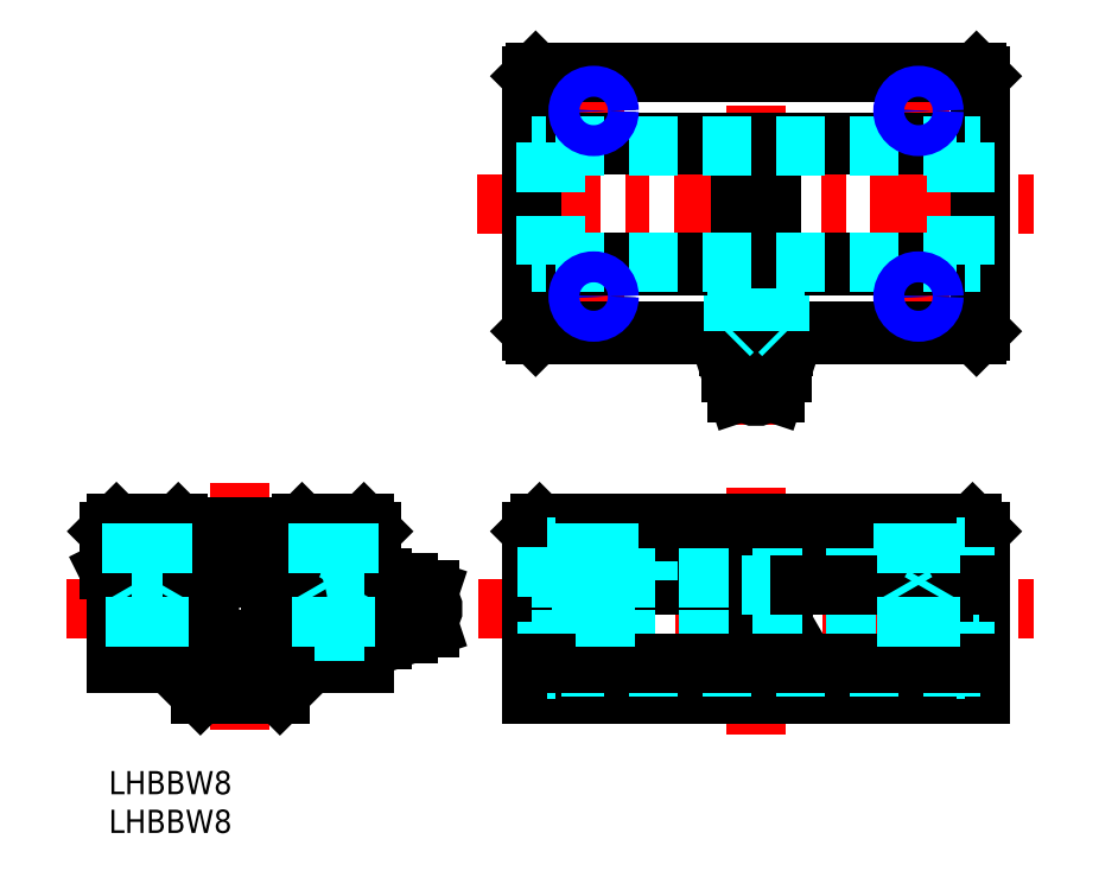
<metadata>
{"format":"dxf","ext":"dxf","renderer":"ezdxf+matplotlib","layout":"modelspace","background":"white","min_lineweight":24,"dpi":150}
</metadata>
<code>
0
SECTION
2
ENTITIES
0
INSERT
8
MSM_CONTINUOUS
2
*U3
10
0
20
0
30
0
0
INSERT
8
MSM_CONTINUOUS
2
*U4
10
0
20
0
30
0
0
LINE
8
MSM_CENTER
10
-5.5
20
21
30
0
11
43.13
21
21
31
0
0
LINE
8
MSM_CENTER
10
17
20
37.25
30
0
11
17
21
5.333
31
0
0
LINE
8
MSM_CENTER
10
83.71
20
36.65
30
0
11
83.71
21
4.733
31
0
0
LINE
8
MSM_CENTER
10
47.81
20
21
30
0
11
119.6
21
21
31
0
0
LINE
8
MSM_CENTER
10
104.7
20
32.57
30
0
11
104.7
21
9.434
31
0
0
LINE
8
MSM_CENTER
10
62.71
20
32.57
30
0
11
62.71
21
9.434
31
0
0
LINE
8
MSM_CENTER
10
5
20
32.57
30
0
11
5
21
9.434
31
0
0
LINE
8
MSM_CENTER
10
29
20
32.57
30
0
11
29
21
9.434
31
0
0
LINE
8
MSM_CONTINUOUS
10
11.86
20
10
30
0
11
7.857
21
14
31
0
0
LINE
8
MSM_CONTINUOUS
10
22.14
20
10
30
0
11
26.14
21
14
31
0
0
LINE
8
MSM_CONTINUOUS
10
22.14
20
10
30
0
11
11.86
21
10
31
0
0
LINE
8
MSM_CONTINUOUS
10
1
20
32
30
0
11
-1.345e-13
21
31
31
0
0
LINE
8
MSM_CONTINUOUS
10
34
20
31
30
0
11
33
21
32
31
0
0
LINE
8
MSM_CONTINUOUS
10
55.71
20
32
30
0
11
54.71
21
31
31
0
0
LINE
8
MSM_CONTINUOUS
10
112.7
20
31
30
0
11
111.7
21
32
31
0
0
LINE
8
MSM_DASHED
10
54.71
20
28.5
30
0
11
56.71
21
28.5
31
0
0
LINE
8
MSM_DASHED
10
54.71
20
13.5
30
0
11
56.71
21
13.5
31
0
0
LINE
8
MSM_CENTER
10
83.71
20
44.77
30
0
11
83.71
21
94.22
31
0
0
LINE
8
MSM_CONTINUOUS
10
54.71
20
56.87
30
0
11
55.21
21
56.37
31
0
0
LINE
8
MSM_CONTINUOUS
10
112.2
20
56.37
30
0
11
112.7
21
56.87
31
0
0
LINE
8
MSM_CENTER
10
47.71
20
73.37
30
0
11
119.6
21
73.37
31
0
0
LINE
8
MSM_CENTER
10
66.71
20
85.37
30
0
11
58.71
21
85.37
31
0
0
LINE
8
MSM_CONTINUOUS
10
55.21
20
90.37
30
0
11
54.71
21
89.87
31
0
0
LINE
8
MSM_CONTINUOUS
10
112.2
20
90.37
30
0
11
112.7
21
89.87
31
0
0
LINE
8
MSM_CENTER
10
62.71
20
88.91
30
0
11
62.71
21
81.84
31
0
0
LINE
8
MSM_CONTINUOUS
10
-6.6e-15
20
31
30
0
11
-6.6e-15
21
26
31
0
0
LINE
8
MSM_CONTINUOUS
10
34
20
31
30
0
11
34
21
26
31
0
0
LINE
8
MSM_CONTINUOUS
10
1
20
14
30
0
11
7.857
21
14
31
0
0
LINE
8
MSM_CONTINUOUS
10
9.4
20
31.6
30
0
11
9
21
32
31
0
0
LINE
8
MSM_CONTINUOUS
10
25
20
32
30
0
11
24.6
21
31.6
31
0
0
LINE
8
MSM_CONTINUOUS
10
9.4
20
31.6
30
0
11
24.6
21
31.6
31
0
0
LINE
8
MSM_CONTINUOUS
10
1
20
24
30
0
11
-6.6e-15
21
26
31
0
0
LINE
8
MSM_CONTINUOUS
10
1
20
24
30
0
11
1
21
14
31
0
0
LINE
8
MSM_CONTINUOUS
10
33
20
24
30
0
11
33
21
14
31
0
0
LINE
8
MSM_CONTINUOUS
10
33
20
24
30
0
11
34
21
26
31
0
0
LINE
8
MSM_CONTINUOUS
10
26.14
20
14
30
0
11
33
21
14
31
0
0
LINE
8
MSM_CENTER
10
108.7
20
85.37
30
0
11
100.7
21
85.37
31
0
0
LINE
8
MSM_CENTER
10
104.7
20
88.91
30
0
11
104.7
21
81.84
31
0
0
LINE
8
MSM_CENTER
10
108.7
20
61.37
30
0
11
100.7
21
61.37
31
0
0
LINE
8
MSM_CENTER
10
104.7
20
64.91
30
0
11
104.7
21
57.84
31
0
0
LINE
8
MSM_CENTER
10
66.71
20
61.37
30
0
11
58.71
21
61.37
31
0
0
LINE
8
MSM_CENTER
10
62.71
20
64.91
30
0
11
62.71
21
57.84
31
0
0
LINE
8
MSM_CONTINUOUS
10
54.71
20
26
30
0
11
112.7
21
26
31
0
0
LINE
8
MSM_CONTINUOUS
10
54.71
20
24
30
0
11
81.91
21
24
31
0
0
LINE
8
MSM_CONTINUOUS
10
1
20
32
30
0
11
9
21
32
31
0
0
LINE
8
MSM_CONTINUOUS
10
25
20
32
30
0
11
33
21
32
31
0
0
LINE
8
MSM_CONTINUOUS
10
54.71
20
10
30
0
11
112.7
21
10
31
0
0
LINE
8
MSM_CONTINUOUS
10
112.7
20
31
30
0
11
112.7
21
10
31
0
0
LINE
8
MSM_CONTINUOUS
10
55.71
20
32
30
0
11
111.7
21
32
31
0
0
LINE
8
MSM_CONTINUOUS
10
55.21
20
90.37
30
0
11
112.2
21
90.37
31
0
0
LINE
8
MSM_CONTINUOUS
10
55.21
20
56.37
30
0
11
112.2
21
56.37
31
0
0
LINE
8
MSM_DASHED
10
112.7
20
13.5
30
0
11
110.7
21
13.5
31
0
0
LINE
8
MSM_DASHED
10
112.7
20
28.5
30
0
11
110.7
21
28.5
31
0
0
LINE
8
MSM_DASHED
10
57.71
20
28.5
30
0
11
109.7
21
28.5
31
0
0
LINE
8
MSM_DASHED
10
57.71
20
13.5
30
0
11
109.7
21
13.5
31
0
0
ARC
8
MSM_CONTINUOUS
10
38.8
20
21.19
30
0
40
3.49
50
239
51
270
0
ARC
8
MSM_CONTINUOUS
10
38.8
20
20.81
30
0
40
3.49
50
90
51
121
0
LINE
8
MSM_CONTINUOUS
10
37
20
23.8
30
0
11
37
21
18.2
31
0
0
ARC
8
MSM_CONTINUOUS
10
31.03
20
21
30
0
40
4.762
50
334.9
51
25.11
0
ARC
8
MSM_CONTINUOUS
10
38.35
20
21
30
0
40
4.762
50
154.9
51
205.1
0
LINE
8
MSM_CONTINUOUS
10
35.34
20
16.96
30
0
11
34.04
21
16.96
31
0
0
LINE
8
MSM_CONTINUOUS
10
35.34
20
18.98
30
0
11
34.04
21
18.98
31
0
0
LINE
8
MSM_CONTINUOUS
10
33
20
18
30
0
11
34.04
21
16.96
31
0
0
ARC
8
MSM_CONTINUOUS
10
34.95
20
17.97
30
0
40
1.359
50
132
51
228
0
ARC
8
MSM_CONTINUOUS
10
34.43
20
17.97
30
0
40
1.359
50
312
51
48.01
0
ARC
8
MSM_CONTINUOUS
10
39.71
20
12.85
30
0
40
6
50
116.9
51
136.8
0
ARC
8
MSM_CONTINUOUS
10
34.43
20
24.03
30
0
40
1.359
50
312
51
48.02
0
ARC
8
MSM_CONTINUOUS
10
34.95
20
24.03
30
0
40
1.359
50
132
51
228
0
LINE
8
MSM_CONTINUOUS
10
35.34
20
23.02
30
0
11
34.04
21
23.02
31
0
0
LINE
8
MSM_CONTINUOUS
10
35.34
20
25.04
30
0
11
34.04
21
25.04
31
0
0
LINE
8
MSM_CONTINUOUS
10
34.04
20
25.04
30
0
11
33
21
24
31
0
0
ARC
8
MSM_CONTINUOUS
10
39.71
20
29.15
30
0
40
6
50
225
51
243.1
0
LINE
8
MSM_CONTINUOUS
10
41.5
20
23.4
30
0
11
41.5
21
18.6
31
0
0
LINE
8
MSM_CONTINUOUS
10
38.8
20
24.3
30
0
11
38.8
21
17.7
31
0
0
LINE
8
MSM_CONTINUOUS
10
41.5
20
18.6
30
0
11
38.8
21
17.7
31
0
0
LINE
8
MSM_CONTINUOUS
10
41.5
20
23.4
30
0
11
38.8
21
24.3
31
0
0
ARC
8
MSM_CONTINUOUS
10
40.32
20
21
30
0
40
1.575
50
318.2
51
41.75
0
LINE
8
MSM_CONTINUOUS
10
112.7
20
89.87
30
0
11
112.7
21
56.87
31
0
0
LINE
8
MSM_CONTINUOUS
10
54.71
20
31
30
0
11
112.7
21
31
31
0
0
LINE
8
MSM_CONTINUOUS
10
54.71
20
89.87
30
0
11
54.71
21
56.87
31
0
0
LINE
8
MSM_CONTINUOUS
10
54.71
20
31
30
0
11
54.71
21
10
31
0
0
CIRCLE
8
MSM_CONTINUOUS
10
83.71
20
21
30
0
40
1.049
0
LINE
8
MSM_CONTINUOUS
10
80.21
20
23.02
30
0
11
83.71
21
25.04
31
0
0
LINE
8
MSM_CONTINUOUS
10
80.21
20
18.98
30
0
11
83.71
21
16.96
31
0
0
CIRCLE
8
MSM_CONTINUOUS
10
83.71
20
21
30
0
40
3.3
0
CIRCLE
8
MSM_CONTINUOUS
10
83.71
20
21
30
0
40
2.4
0
LINE
8
MSM_CONTINUOUS
10
80.21
20
18.98
30
0
11
80.21
21
23.02
31
0
0
LINE
8
MSM_CONTINUOUS
10
87.21
20
18.98
30
0
11
87.21
21
23.02
31
0
0
LINE
8
MSM_CONTINUOUS
10
83.71
20
16.96
30
0
11
87.21
21
18.98
31
0
0
LINE
8
MSM_CONTINUOUS
10
83.71
20
25.04
30
0
11
87.21
21
23.02
31
0
0
LINE
8
MSM_CONTINUOUS
10
80.21
20
56.37
30
0
11
80.21
21
54.9
31
0
0
LINE
8
MSM_CONTINUOUS
10
83.71
20
56.37
30
0
11
83.71
21
54.9
31
0
0
LINE
8
MSM_CONTINUOUS
10
87.21
20
54.9
30
0
11
87.21
21
56.37
31
0
0
ARC
8
MSM_CONTINUOUS
10
83.71
20
50.05
30
0
40
1.575
50
228.2
51
311.8
0
LINE
8
MSM_CONTINUOUS
10
86.51
20
53.37
30
0
11
80.91
21
53.37
31
0
0
LINE
8
MSM_CONTINUOUS
10
87.01
20
51.57
30
0
11
80.41
21
51.57
31
0
0
ARC
8
MSM_CONTINUOUS
10
81.96
20
59.64
30
0
40
5.055
50
249.7
51
290.3
0
LINE
8
MSM_CONTINUOUS
10
81.31
20
48.87
30
0
11
80.41
21
51.57
31
0
0
LINE
8
MSM_CONTINUOUS
10
86.11
20
48.87
30
0
11
81.31
21
48.87
31
0
0
ARC
8
MSM_CONTINUOUS
10
75.17
20
51.65
30
0
40
6
50
16.69
51
32.73
0
ARC
8
MSM_CONTINUOUS
10
83.9
20
51.57
30
0
40
3.49
50
149
51
180
0
LINE
8
MSM_CONTINUOUS
10
86.11
20
48.87
30
0
11
87.01
21
51.57
31
0
0
ARC
8
MSM_CONTINUOUS
10
92.26
20
51.65
30
0
40
6
50
147.3
51
163.3
0
ARC
8
MSM_CONTINUOUS
10
85.46
20
59.64
30
0
40
5.055
50
249.7
51
290.3
0
ARC
8
MSM_CONTINUOUS
10
83.52
20
51.57
30
0
40
3.49
50
0
51
31.05
0
LINE
8
MSM_CONTINUOUS
10
54.71
20
56.87
30
0
11
112.7
21
56.87
31
0
0
LINE
8
MSM_DASHED
10
33
20
24
30
0
11
23.87
21
24
31
0
0
LINE
8
MSM_DASHED
10
33
20
23.46
30
0
11
24.09
21
23.46
31
0
0
LINE
8
MSM_DASHED
10
33
20
18
30
0
11
23.87
21
18
31
0
0
LINE
8
MSM_CONTINUOUS
10
81.71
20
65.77
30
0
11
81.71
21
80.97
31
0
0
LINE
8
MSM_CONTINUOUS
10
85.71
20
65.77
30
0
11
85.71
21
80.97
31
0
0
CIRCLE
8
MSM_CONTINUOUS
10
83.71
20
73.37
30
0
40
1.049
0
LINE
8
MSM_CONTINUOUS
10
81.71
20
77.37
30
0
11
85.71
21
77.37
31
0
0
LINE
8
MSM_CONTINUOUS
10
81.71
20
69.37
30
0
11
85.71
21
69.37
31
0
0
LINE
8
MSM_CONTINUOUS
10
84.76
20
80.12
30
0
11
82.66
21
80.12
31
0
0
LINE
8
MSM_CONTINUOUS
10
82.66
20
77.37
30
0
11
82.66
21
80.12
31
0
0
LINE
8
MSM_CONTINUOUS
10
84.76
20
77.37
30
0
11
84.76
21
80.12
31
0
0
LINE
8
MSM_DASHED
10
110.7
20
65.47
30
0
11
109.7
21
65.47
31
0
0
LINE
8
MSM_DASHED
10
110.7
20
81.27
30
0
11
109.7
21
81.27
31
0
0
LINE
8
MSM_DASHED
10
56.56
20
65.47
30
0
11
57.71
21
65.47
31
0
0
LINE
8
MSM_DASHED
10
56.56
20
81.27
30
0
11
57.71
21
81.27
31
0
0
LINE
8
MSM_DASHED
10
80.71
20
56.87
30
0
11
80.71
21
62.37
31
0
0
LINE
8
MSM_DASHED
10
86.71
20
56.87
30
0
11
86.71
21
62.37
31
0
0
LINE
8
MSM_DASHED
10
86.71
20
62.37
30
0
11
80.71
21
62.37
31
0
0
LINE
8
MSM_DASHED
10
87.21
20
56.37
30
0
11
86.71
21
56.87
31
0
0
LINE
8
MSM_DASHED
10
80.21
20
56.37
30
0
11
80.71
21
56.87
31
0
0
LINE
8
MSM_DASHED
10
54.71
20
17
30
0
11
112.6
21
17
31
0
0
LINE
8
MSM_DASHED
10
54.71
20
25
30
0
11
112.6
21
25
31
0
0
LINE
8
MSM_CONTINUOUS
10
54.71
20
80.97
30
0
11
112.7
21
80.97
31
0
0
LINE
8
MSM_CONTINUOUS
10
54.71
20
65.77
30
0
11
112.7
21
65.77
31
0
0
ARC
8
MSM_CONTINUOUS
10
15.18
20
26.15
30
0
40
0.6317
50
213.5
51
6.53
0
LINE
8
MSM_CONTINUOUS
10
14.65
20
25.81
30
0
11
13.98
21
26.82
31
0
0
ARC
8
MSM_CONTINUOUS
10
18.82
20
26.15
30
0
40
0.6317
50
173.5
51
326.5
0
LINE
8
MSM_CONTINUOUS
10
19.35
20
25.81
30
0
11
19.97
21
26.75
31
0
0
CIRCLE
8
MSM_CONTINUOUS
10
17
20
21
30
0
40
7.5
0
ARC
8
MSM_CONTINUOUS
10
17
20
21.32
30
0
40
6.197
50
118.7
51
61.32
0
CIRCLE
8
MSM_CONTINUOUS
10
17
20
21
30
0
40
4
0
ARC
8
MSM_CONTINUOUS
10
17
20
21
30
0
40
6.947
50
78.6
51
101.4
0
CIRCLE
8
MSM_CONTINUOUS
10
14.96
20
26.56
30
0
40
0.3947
0
LINE
8
MSM_CONTINUOUS
10
15.81
20
26.23
30
0
11
15.56
21
28.36
31
0
0
CIRCLE
8
MSM_CONTINUOUS
10
19.04
20
26.56
30
0
40
0.3947
0
LINE
8
MSM_CONTINUOUS
10
18.19
20
26.23
30
0
11
18.44
21
28.36
31
0
0
LINE
8
MSM_CONTINUOUS
10
54.71
20
81.37
30
0
11
112.7
21
81.37
31
0
0
LINE
8
MSM_CONTINUOUS
10
54.71
20
65.37
30
0
11
112.7
21
65.37
31
0
0
LINE
8
MSM_DASHED
10
56.71
20
28.9
30
0
11
56.71
21
13.1
31
0
0
LINE
8
MSM_DASHED
10
57.71
20
28.9
30
0
11
57.71
21
13.1
31
0
0
LINE
8
MSM_DASHED
10
56.71
20
13.1
30
0
11
57.71
21
13.1
31
0
0
LINE
8
MSM_DASHED
10
56.71
20
28.9
30
0
11
57.71
21
28.9
31
0
0
LINE
8
MSM_DASHED
10
110.7
20
28.9
30
0
11
110.7
21
13.1
31
0
0
LINE
8
MSM_DASHED
10
109.7
20
28.9
30
0
11
109.7
21
13.1
31
0
0
LINE
8
MSM_DASHED
10
110.7
20
13.1
30
0
11
109.7
21
13.1
31
0
0
LINE
8
MSM_DASHED
10
110.7
20
28.9
30
0
11
109.7
21
28.9
31
0
0
LINE
8
MSM_DASHED
10
57.71
20
80.87
30
0
11
109.7
21
80.87
31
0
0
LINE
8
MSM_DASHED
10
54.71
20
80.87
30
0
11
56.56
21
80.87
31
0
0
LINE
8
MSM_DASHED
10
112.7
20
80.87
30
0
11
110.7
21
80.87
31
0
0
LINE
8
MSM_DASHED
10
112.7
20
65.87
30
0
11
110.7
21
65.87
31
0
0
LINE
8
MSM_DASHED
10
57.71
20
65.87
30
0
11
109.7
21
65.87
31
0
0
LINE
8
MSM_DASHED
10
54.71
20
65.87
30
0
11
56.56
21
65.87
31
0
0
LINE
8
MSM_DASHED
10
56.56
20
81.27
30
0
11
56.56
21
65.47
31
0
0
LINE
8
MSM_DASHED
10
57.71
20
81.27
30
0
11
57.71
21
65.47
31
0
0
LINE
8
MSM_DASHED
10
109.7
20
81.27
30
0
11
109.7
21
65.47
31
0
0
LINE
8
MSM_DASHED
10
110.7
20
81.27
30
0
11
110.7
21
65.47
31
0
0
LINE
8
MSM_DASHED
10
3
20
32
30
0
11
3
21
24
31
0
0
LINE
8
MSM_DASHED
10
3
20
24
30
0
11
7
21
24
31
0
0
LINE
8
MSM_DASHED
10
7
20
32
30
0
11
7
21
24
31
0
0
LINE
8
MSM_DASHED
10
27
20
32
30
0
11
27
21
24
31
0
0
LINE
8
MSM_DASHED
10
31
20
32
30
0
11
31
21
24
31
0
0
LINE
8
MSM_DASHED
10
61.18
20
32
30
0
11
61.18
21
14
31
0
0
LINE
8
MSM_DASHED
10
60.71
20
32
30
0
11
60.71
21
24
31
0
0
LINE
8
MSM_DASHED
10
60.71
20
24
30
0
11
64.71
21
24
31
0
0
LINE
8
MSM_DASHED
10
60.71
20
24
30
0
11
61.18
21
23.18
31
0
0
LINE
8
MSM_DASHED
10
64.71
20
32
30
0
11
64.71
21
24
31
0
0
LINE
8
MSM_DASHED
10
102.7
20
32
30
0
11
102.7
21
24
31
0
0
LINE
8
MSM_DASHED
10
102.7
20
24
30
0
11
106.7
21
24
31
0
0
LINE
8
MSM_DASHED
10
106.7
20
32
30
0
11
106.7
21
24
31
0
0
LINE
8
MSM_CONTINUOUS
10
85.52
20
24
30
0
11
112.7
21
24
31
0
0
LINE
8
MSM_DASHED
10
81.91
20
24
30
0
11
85.52
21
24
31
0
0
LINE
8
MSM_CONTINUOUS
10
54.71
20
14
30
0
11
112.7
21
14
31
0
0
CIRCLE
8
MSM_CONTINUOUS
10
62.71
20
61.37
30
0
40
1.621
0
CIRCLE
8
MSM_NARROW
10
62.71
20
61.37
30
0
40
2
0
CIRCLE
8
MSM_CONTINUOUS
10
104.7
20
61.37
30
0
40
1.621
0
CIRCLE
8
MSM_NARROW
10
104.7
20
61.37
30
0
40
2
0
CIRCLE
8
MSM_CONTINUOUS
10
104.7
20
85.37
30
0
40
1.621
0
CIRCLE
8
MSM_NARROW
10
104.7
20
85.37
30
0
40
2
0
CIRCLE
8
MSM_CONTINUOUS
10
62.71
20
85.37
30
0
40
1.621
0
CIRCLE
8
MSM_NARROW
10
62.71
20
85.37
30
0
40
2
0
LINE
8
MSM_DASHED
10
64.24
20
32
30
0
11
64.24
21
14
31
0
0
LINE
8
MSM_DASHED
10
64.71
20
24
30
0
11
64.24
21
23.18
31
0
0
LINE
8
MSM_DASHED
10
106.2
20
32
30
0
11
106.2
21
14
31
0
0
LINE
8
MSM_DASHED
10
106.7
20
24
30
0
11
106.2
21
23.18
31
0
0
LINE
8
MSM_DASHED
10
103.2
20
32
30
0
11
103.2
21
14
31
0
0
LINE
8
MSM_DASHED
10
102.7
20
24
30
0
11
103.2
21
23.18
31
0
0
LINE
8
MSM_DASHED
10
30.53
20
32
30
0
11
30.53
21
14
31
0
0
LINE
8
MSM_DASHED
10
31
20
24
30
0
11
30.53
21
23.18
31
0
0
LINE
8
MSM_DASHED
10
27.47
20
32
30
0
11
27.47
21
14
31
0
0
LINE
8
MSM_DASHED
10
27
20
24
30
0
11
27.47
21
23.18
31
0
0
LINE
8
MSM_DASHED
10
6.529
20
32
30
0
11
6.529
21
14
31
0
0
LINE
8
MSM_DASHED
10
7
20
24
30
0
11
6.529
21
23.18
31
0
0
LINE
8
MSM_DASHED
10
3.471
20
32
30
0
11
3.471
21
14
31
0
0
LINE
8
MSM_DASHED
10
3
20
24
30
0
11
3.471
21
23.18
31
0
0
LINE
8
MSM_DASHED
10
33
20
18.54
30
0
11
24.09
21
18.54
31
0
0
LINE
8
MSM_DASHED
10
81.26
20
62.37
30
0
11
81.26
21
56.87
31
0
0
LINE
8
MSM_DASHED
10
86.17
20
62.37
30
0
11
86.17
21
56.87
31
0
0
ENDSEC
0
EOF

</code>
